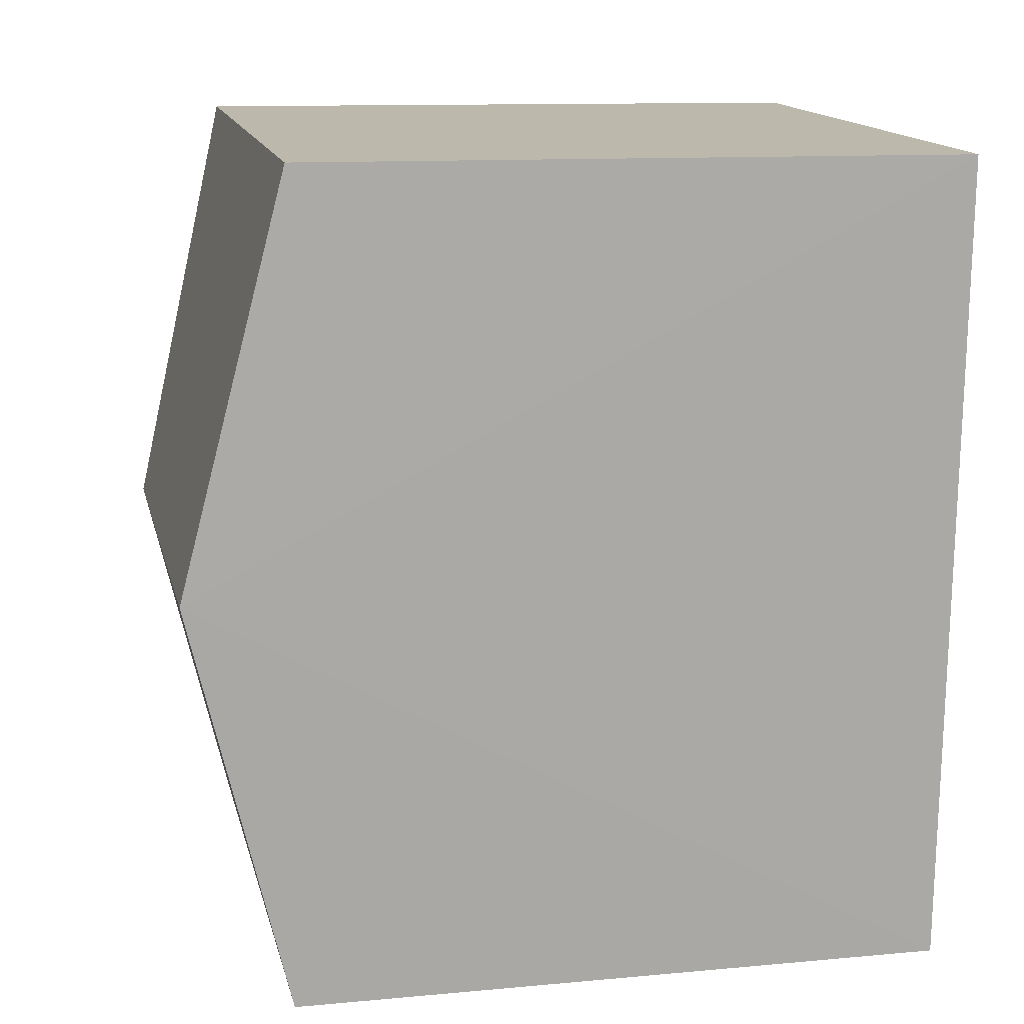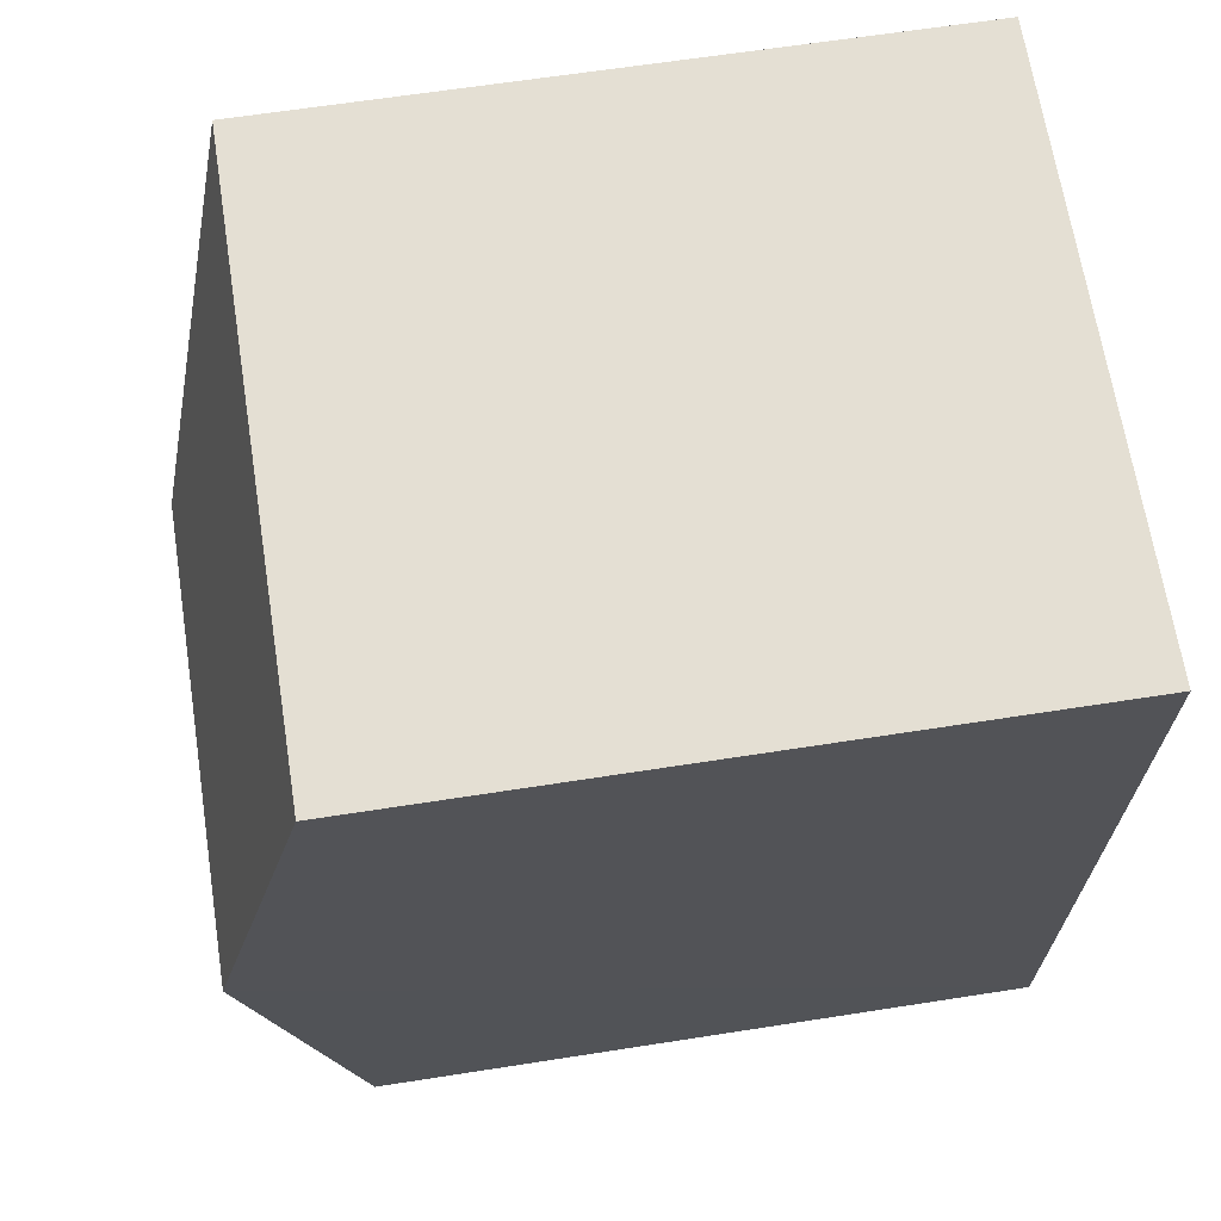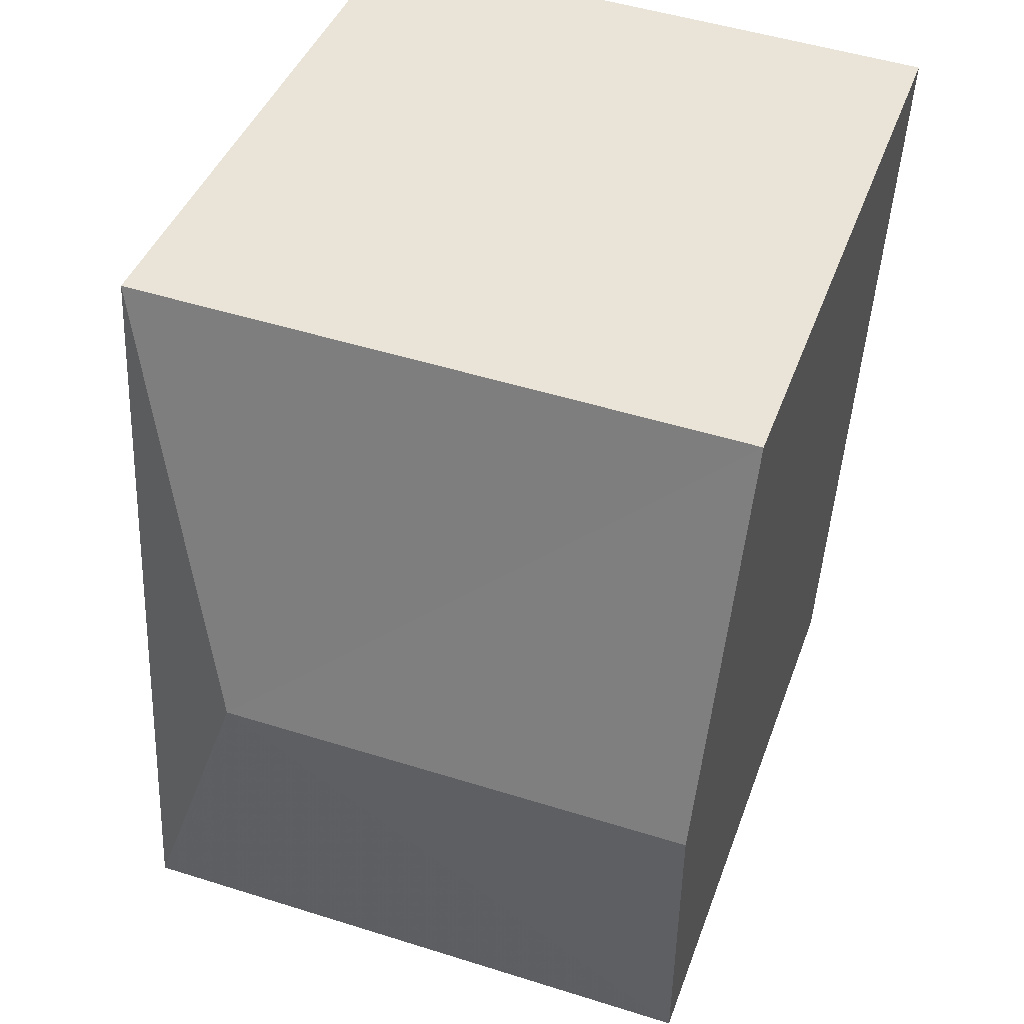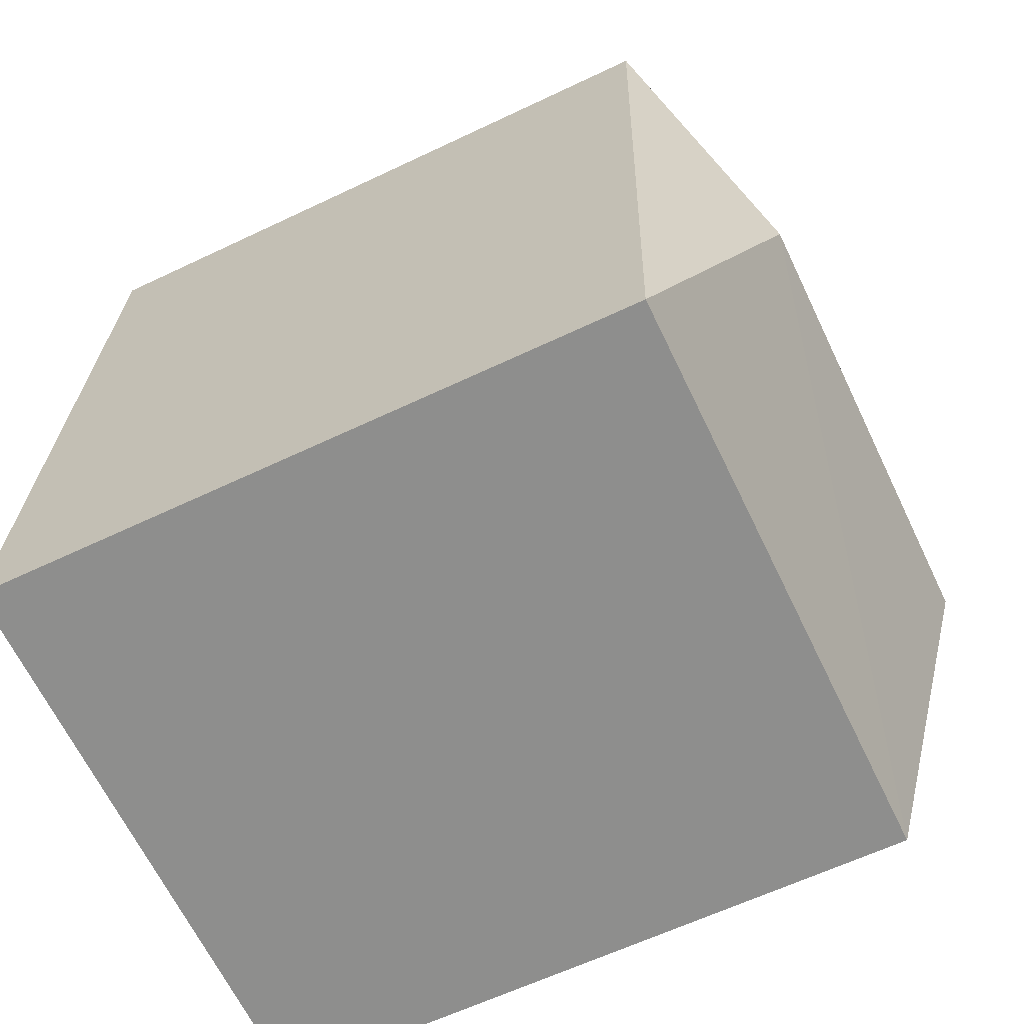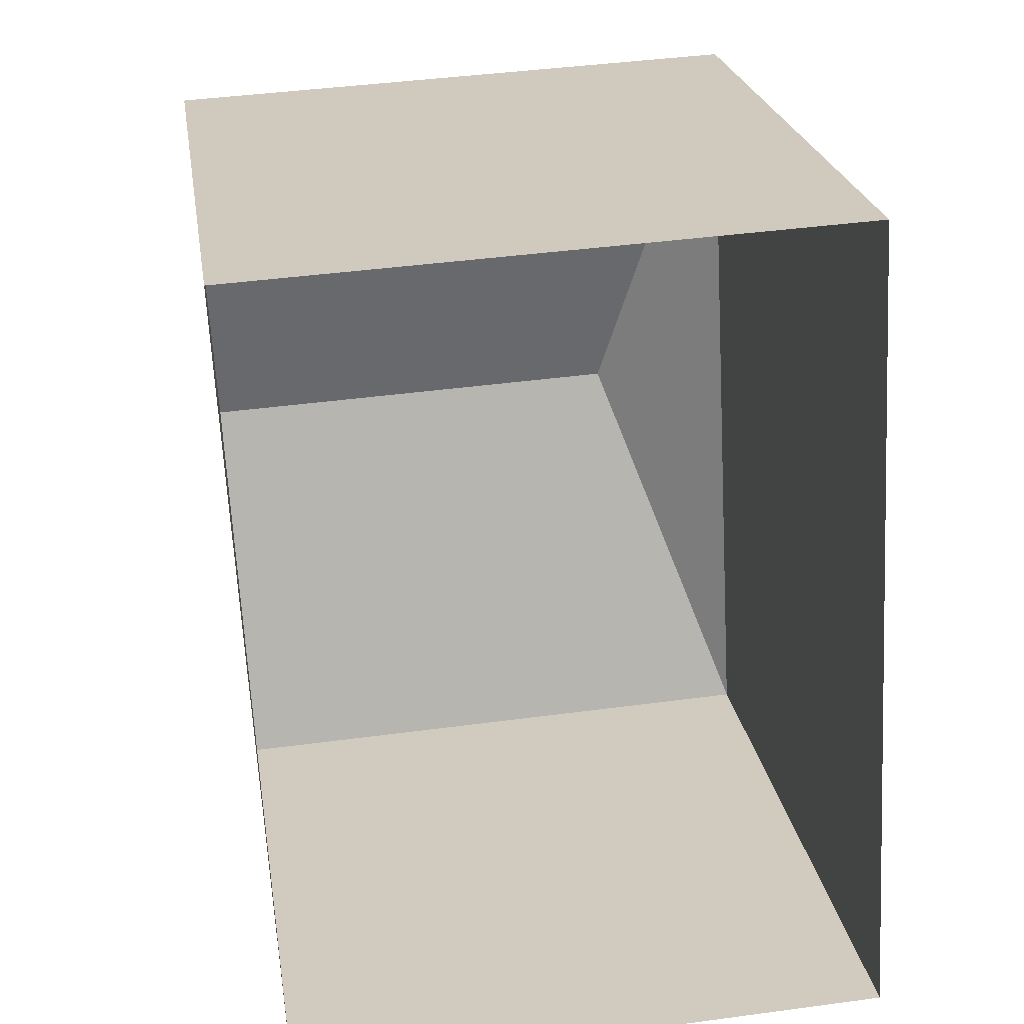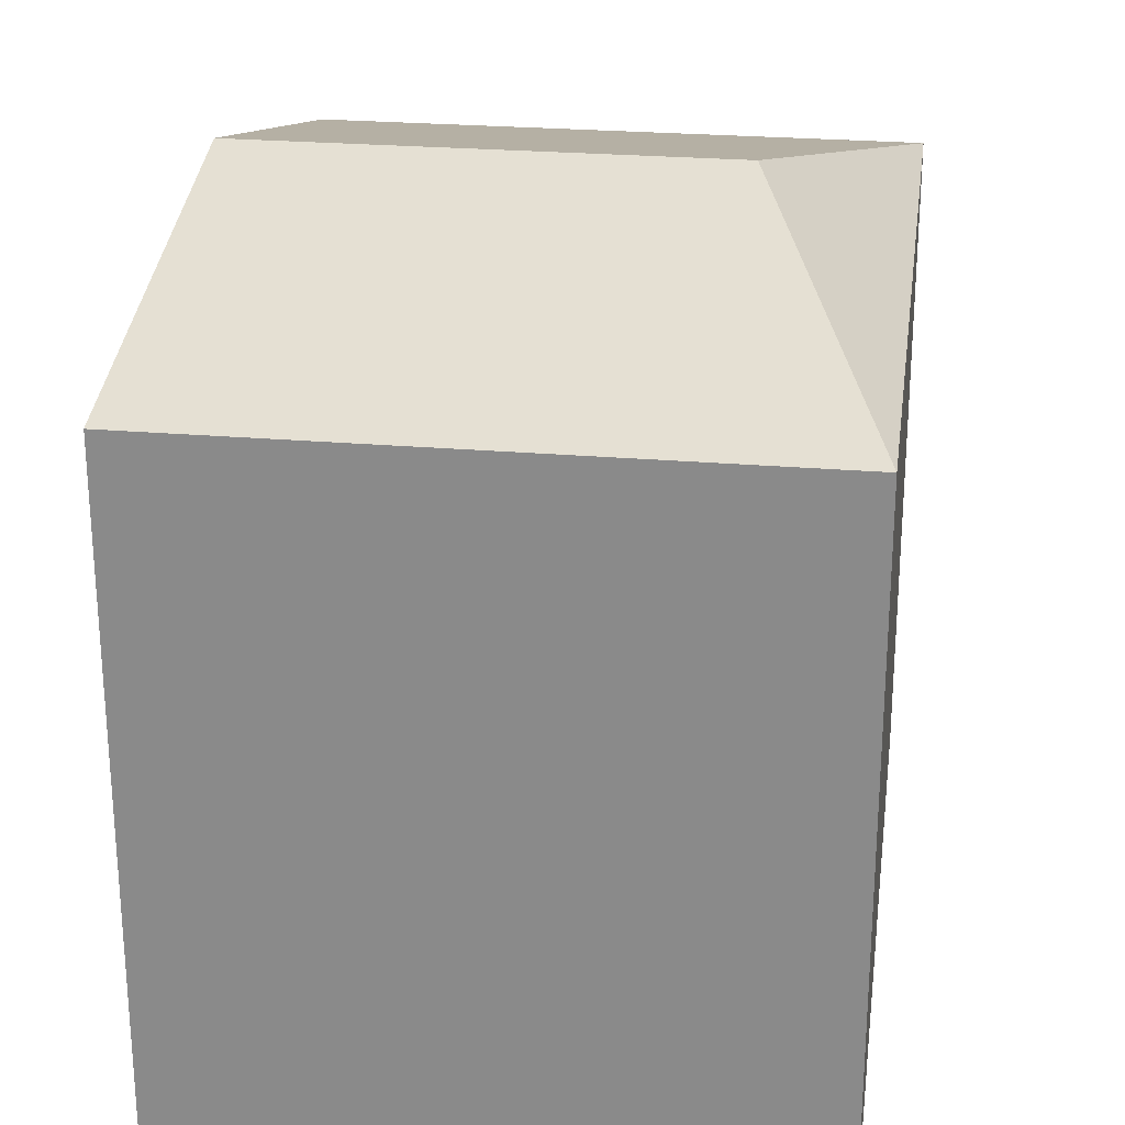
<metadata>
{"format":"obj","ext":"obj","renderer":"f3d","projection":"perspective","resolution":1024,"background":"white","views":[{"elev":11.5,"azim":77.3,"up":"+Y"},{"elev":63.7,"azim":81.0,"up":"+Y"},{"elev":41.1,"azim":18.7,"up":"+Y"},{"elev":-62.3,"azim":-64.3,"up":"+Y"},{"elev":23.5,"azim":171.4,"up":"+Y"},{"elev":25.1,"azim":-175.1,"up":"+Z"}]}
</metadata>
<code>
v -3.725e+05 -1.045e+05 27.87
v -3.725e+05 -1.045e+05 27.87
v -3.725e+05 -1.045e+05 27.87
v -3.725e+05 -1.045e+05 27.87
v -3.725e+05 -1.045e+05 35.95
v -3.725e+05 -1.045e+05 34.87
v -3.725e+05 -1.045e+05 35.95
v -3.725e+05 -1.045e+05 34.87
v -3.725e+05 -1.045e+05 34.87
v -3.725e+05 -1.045e+05 34.87
f 1 2 3
f 4 1 3
f 5 6 7
f 5 8 6
f 9 10 5
f 7 9 5
f 5 10 8
f 10 2 1
f 10 9 2
f 8 4 3
f 6 8 3
f 6 3 7
f 3 2 7
f 2 9 7
f 8 1 4
f 8 10 1

</code>
